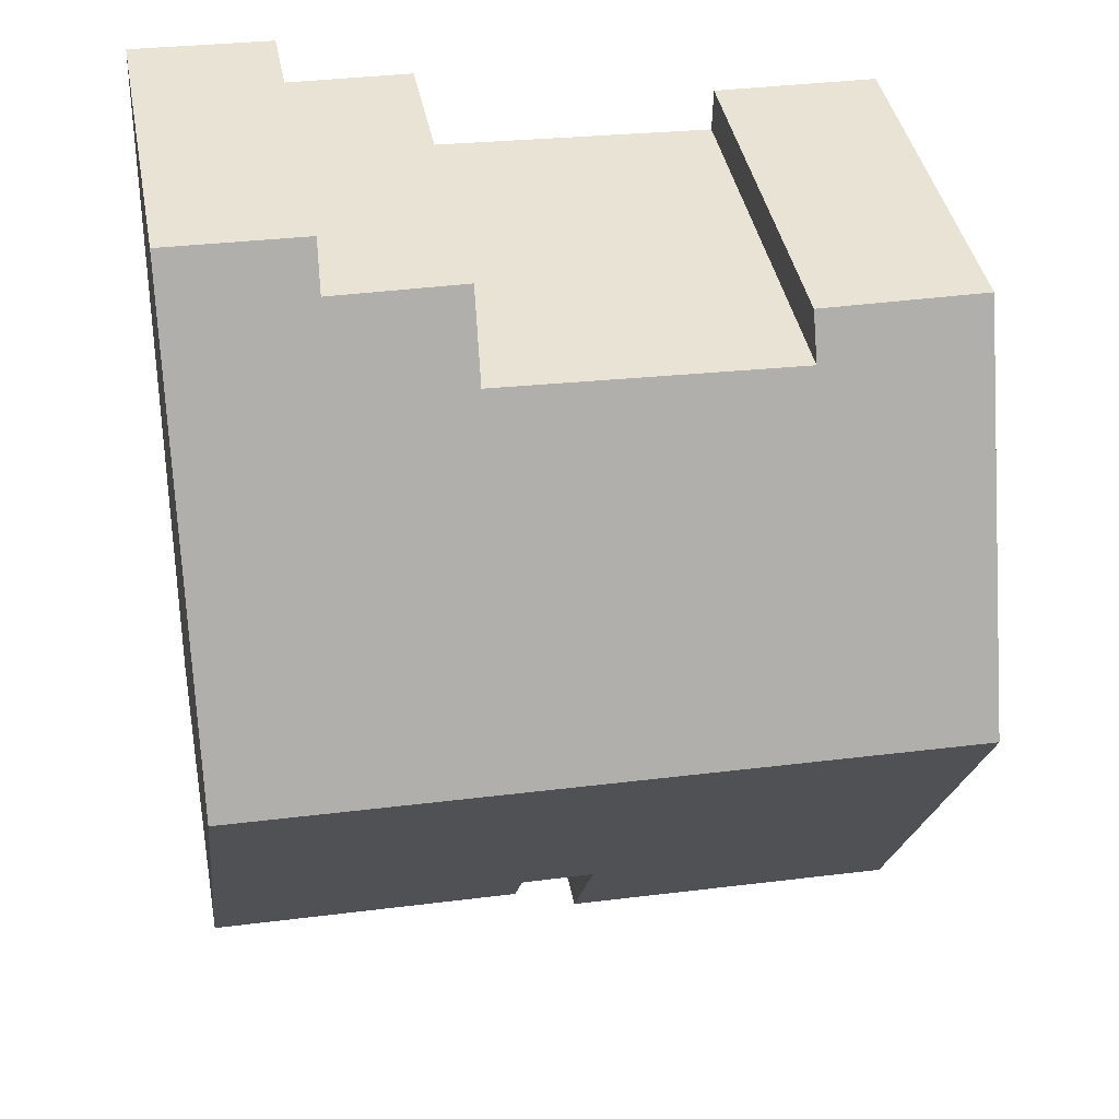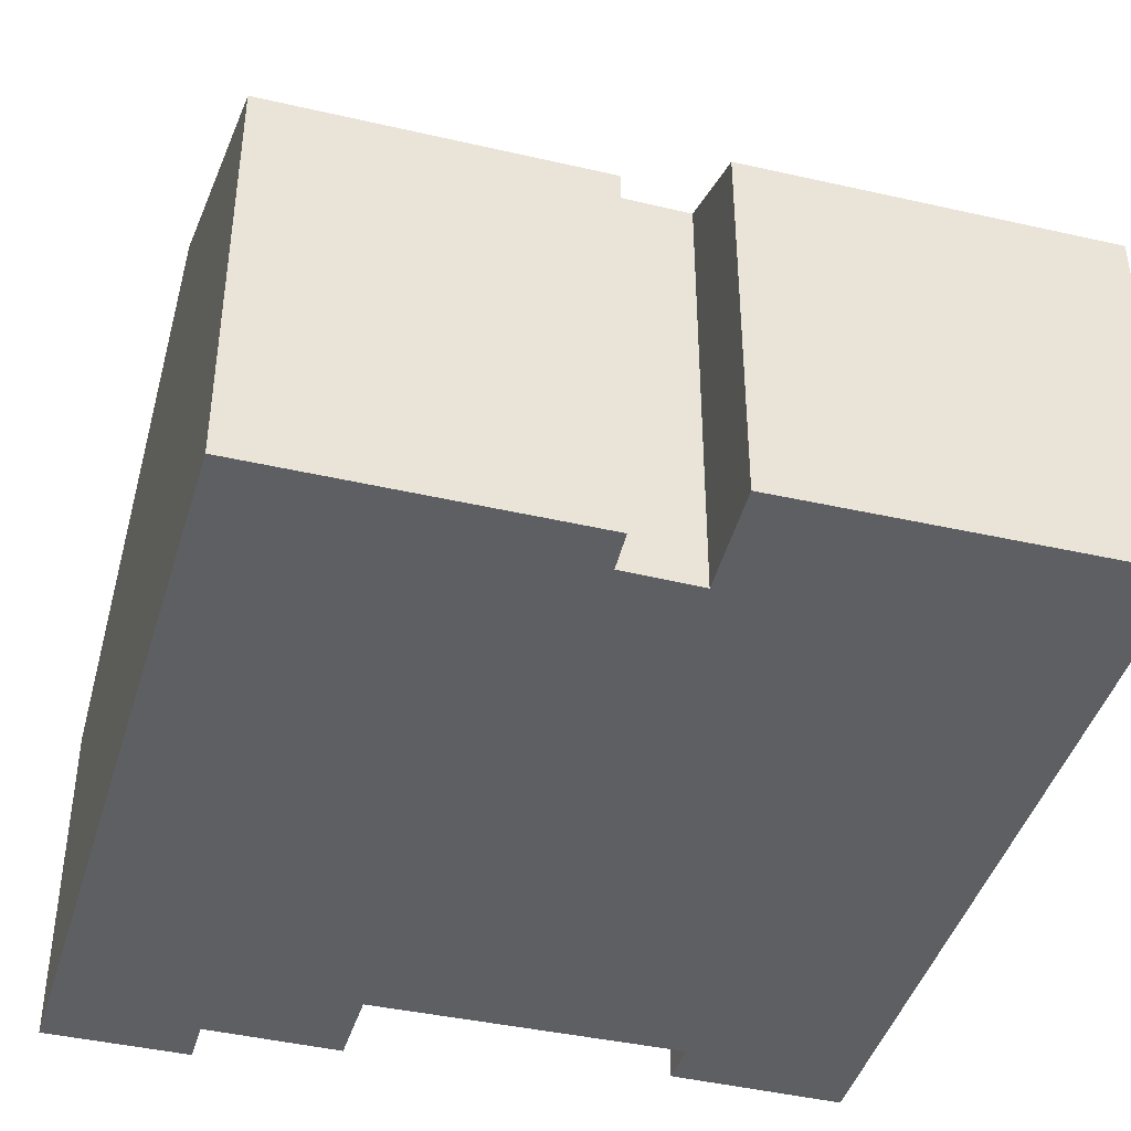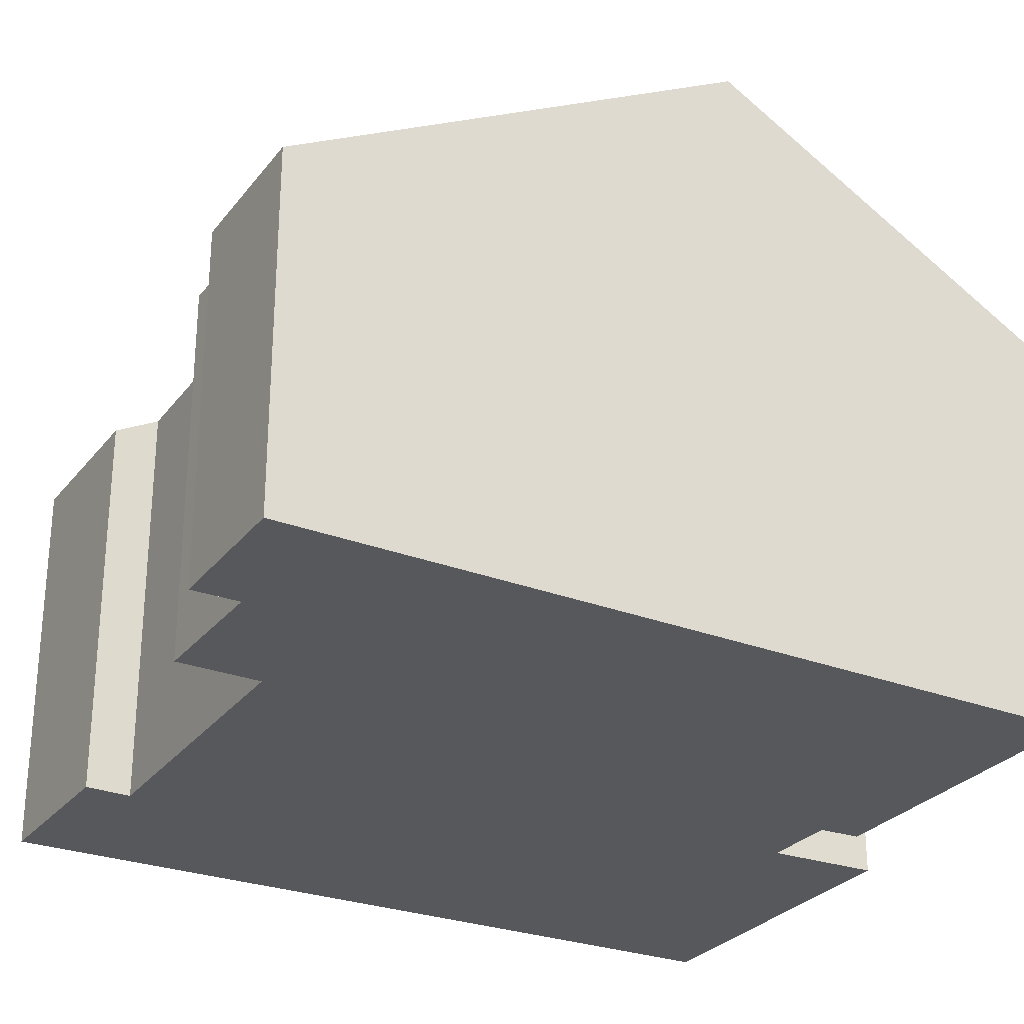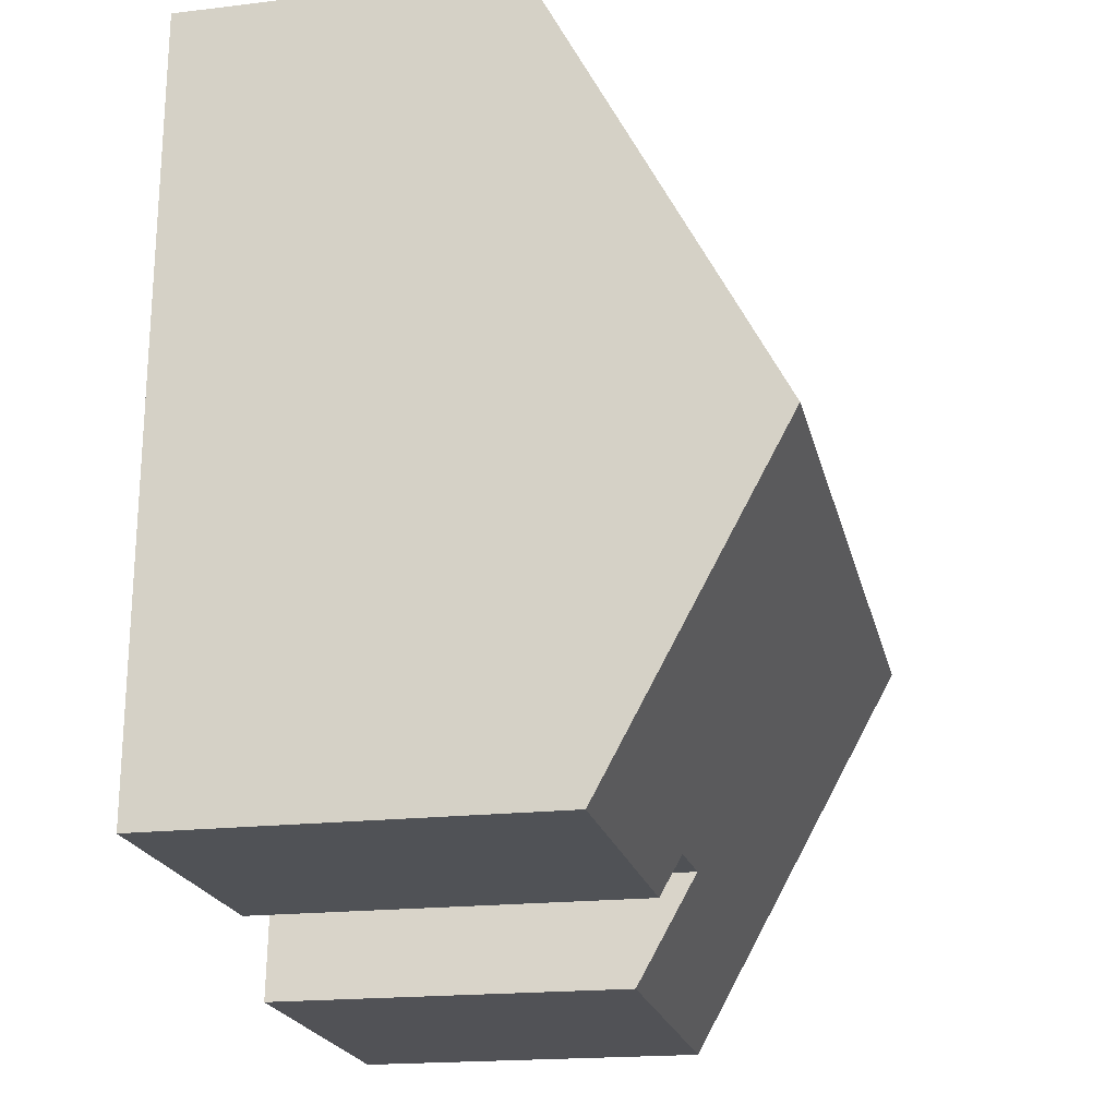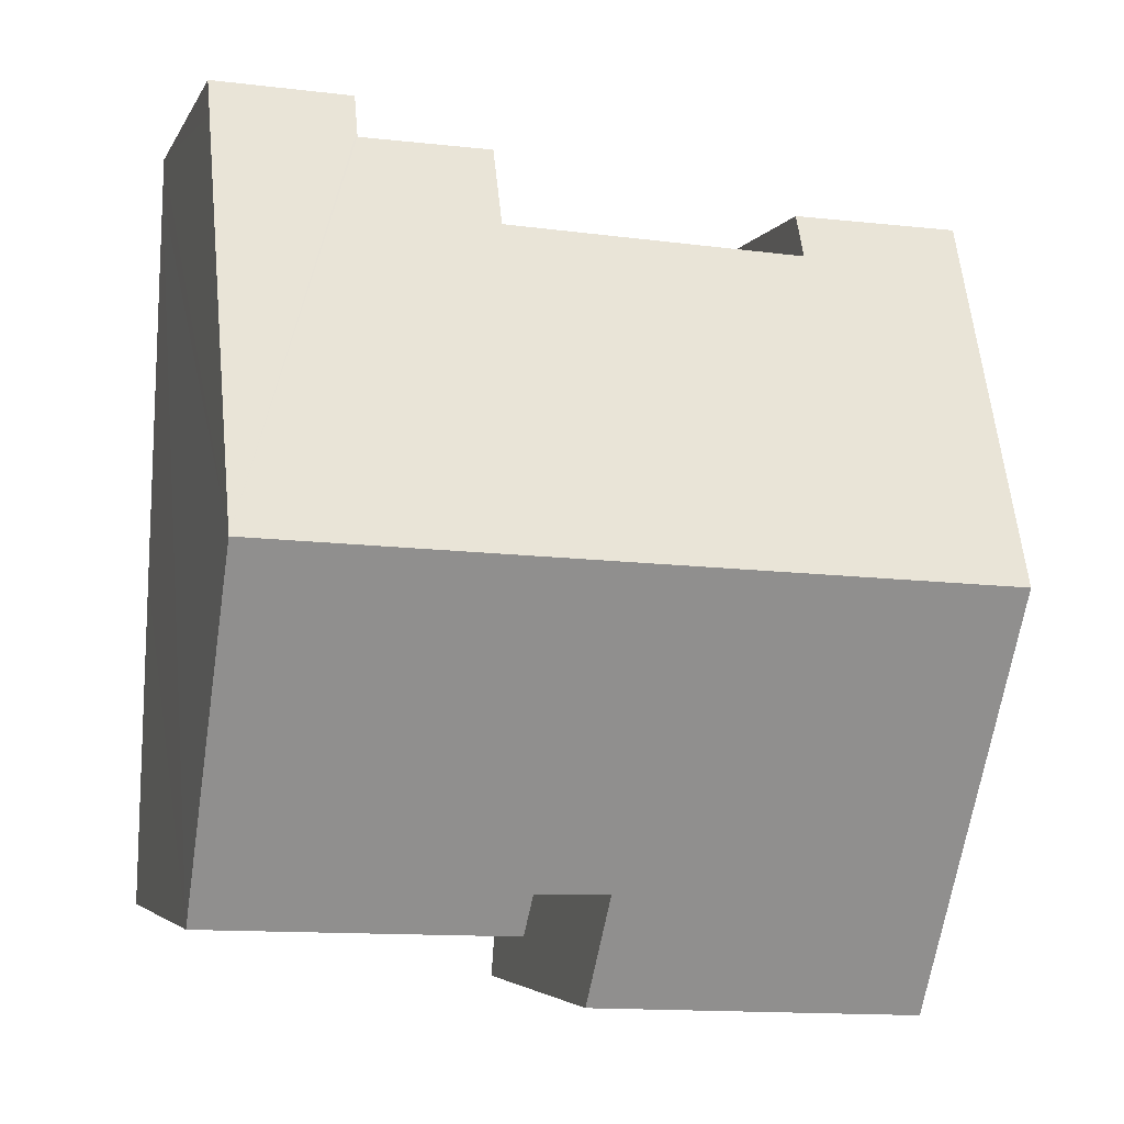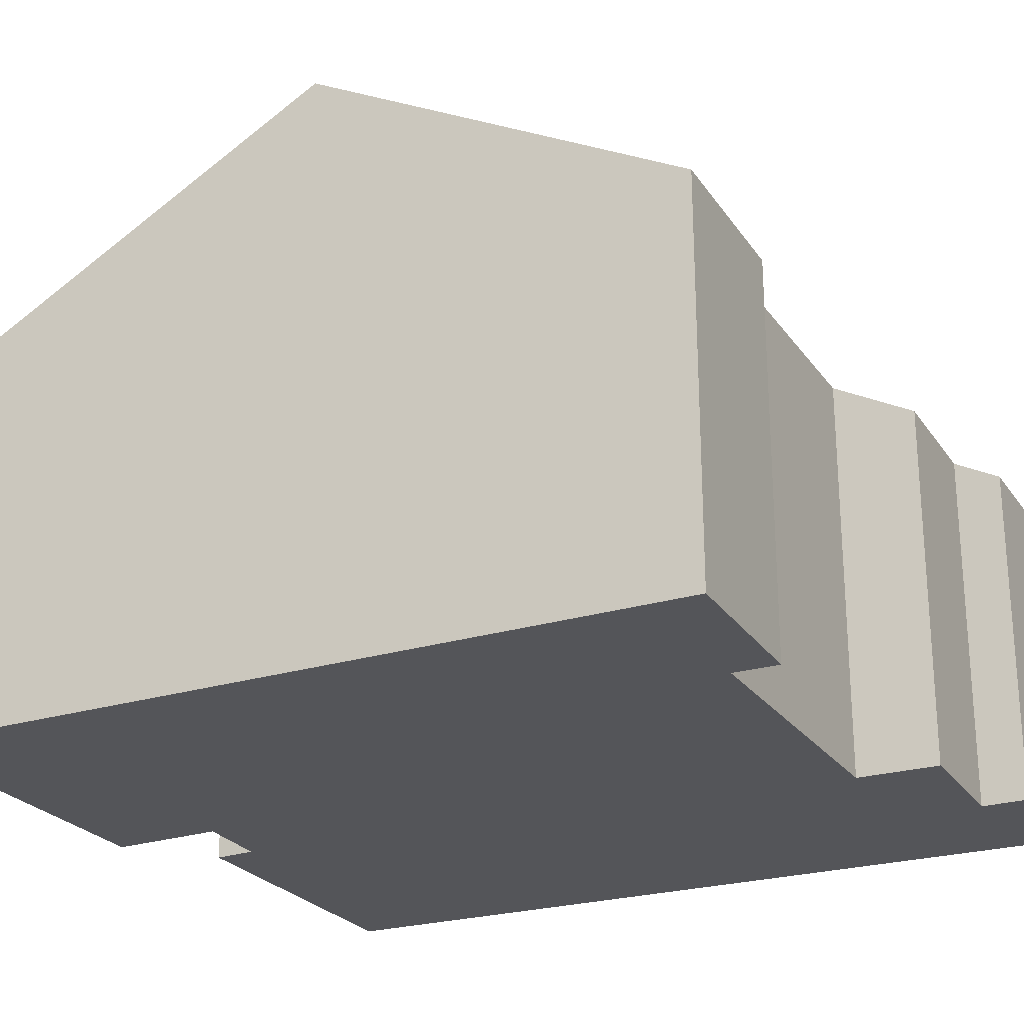
<metadata>
{"format":"obj","ext":"obj","renderer":"f3d","projection":"perspective","resolution":1024,"background":"white","views":[{"elev":40.7,"azim":169.3,"up":"+Z"},{"elev":-41.8,"azim":162.1,"up":"+Y"},{"elev":-27.9,"azim":58.0,"up":"+Y"},{"elev":-18.6,"azim":102.9,"up":"+Z"},{"elev":-4.2,"azim":164.3,"up":"+Z"},{"elev":-24.7,"azim":-65.9,"up":"+Y"}]}
</metadata>
<code>
v  7.749 7.908 -16.55
v  8.018 9.189 -14.15
v  8.195 7.909 -16.53
v  0.773 7.884 -16.89
v  16.31 12.64 -7.38
v  0.739 8.288 -16.13
v  0.368 12.64 -8.044
v  9.916 8.699 -14.99
v  16.49 8.692 -14.73
v  9.72 8.699 -14.99
v  9.638 9.17 -14.12
v  3.642 8.342 0.098
v  3.662 8.86 -0.867
v  0.047 8.313 0.001
v  0.208 10.76 -4.548
v  0.094 9.413 -2.045
v  0 8.313 5.09e-16
v  10.23 8.832 -0.541
v  10.17 7.887 1.218
v  13.05 7.907 1.299
v  13.05 7.83 1.443
v  13.01 7.375 2.289
v  16.08 7.83 1.57
v  16.06 7.382 2.404
v  16.06 -1.472e-16 2.404
v  13.01 -1.402e-16 2.289
v  0 0 0
v  3.642 -6.001e-18 0.098
v  0.047 -6.123e-20 0.001
v  3.662 5.309e-17 -0.867
v  10.23 3.313e-17 -0.541
v  13.05 -7.954e-17 1.299
v  10.17 -7.458e-17 1.218
v  16.08 -9.613e-17 1.57
v  16.31 4.519e-16 -7.38
v  16.49 9.017e-16 -14.73
v  8.018 8.666e-16 -14.15
v  8.195 1.012e-15 -16.53
v  9.72 9.181e-16 -14.99
v  9.916 9.176e-16 -14.99
v  9.638 8.645e-16 -14.12
v  0.773 1.034e-15 -16.89
v  7.749 1.013e-15 -16.55
v  0.739 9.879e-16 -16.13
v  0.368 4.926e-16 -8.044
v  0.208 2.785e-16 -4.548
v  0.094 1.252e-16 -2.045
v  13.05 -8.836e-17 1.443
g defaultobject
f 1 2 3
f 2 1 4
f 2 4 5
f 5 4 6
f 5 6 7
f 8 5 9
f 5 8 10
f 5 10 11
f 5 11 2
f 12 13 14
f 15 5 7
f 5 15 16
f 5 16 17
f 5 17 14
f 5 14 13
f 5 13 18
f 5 18 19
f 5 19 20
f 5 20 21
f 5 21 22
f 5 22 23
f 23 22 24
f 22 25 24
f 25 22 26
f 27 14 17
f 14 28 12
f 28 14 27
f 28 27 29
f 30 18 13
f 18 30 31
f 19 32 20
f 32 19 33
f 25 23 24
f 23 25 5
f 5 25 34
f 5 34 9
f 9 34 35
f 9 35 36
f 37 3 2
f 3 37 38
f 12 30 13
f 30 12 28
f 36 8 9
f 8 36 10
f 10 36 39
f 39 36 40
f 11 37 2
f 37 11 41
f 38 1 3
f 1 38 4
f 4 38 42
f 42 38 43
f 10 41 11
f 41 10 39
f 42 6 4
f 6 42 7
f 7 42 44
f 7 44 45
f 7 45 15
f 15 45 16
f 16 45 17
f 17 45 46
f 17 46 47
f 17 47 27
f 31 19 18
f 19 31 33
f 32 21 20
f 21 32 22
f 22 32 26
f 26 32 48
f 48 25 26
f 25 48 32
f 32 33 31
f 47 29 27
f 29 47 28
f 28 47 46
f 28 46 30
f 30 46 31
f 31 46 45
f 31 45 44
f 31 44 32
f 32 44 25
f 25 44 34
f 34 44 35
f 35 44 42
f 35 42 37
f 37 42 43
f 37 43 38
f 35 41 36
f 41 35 37
f 36 41 40
f 40 41 39

</code>
